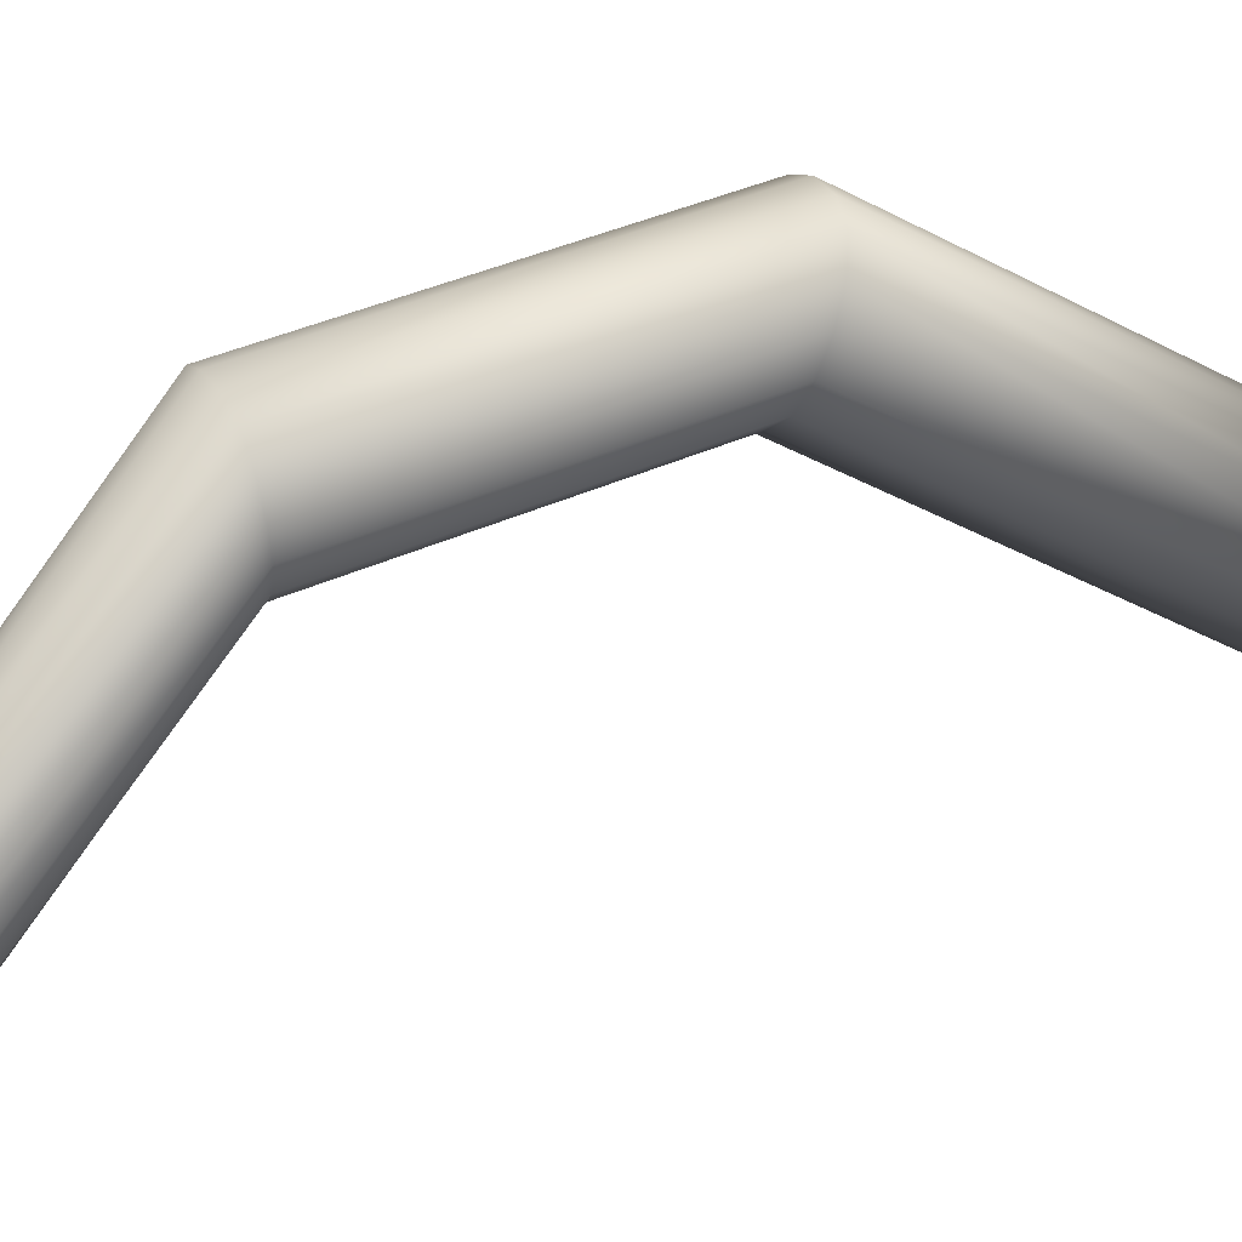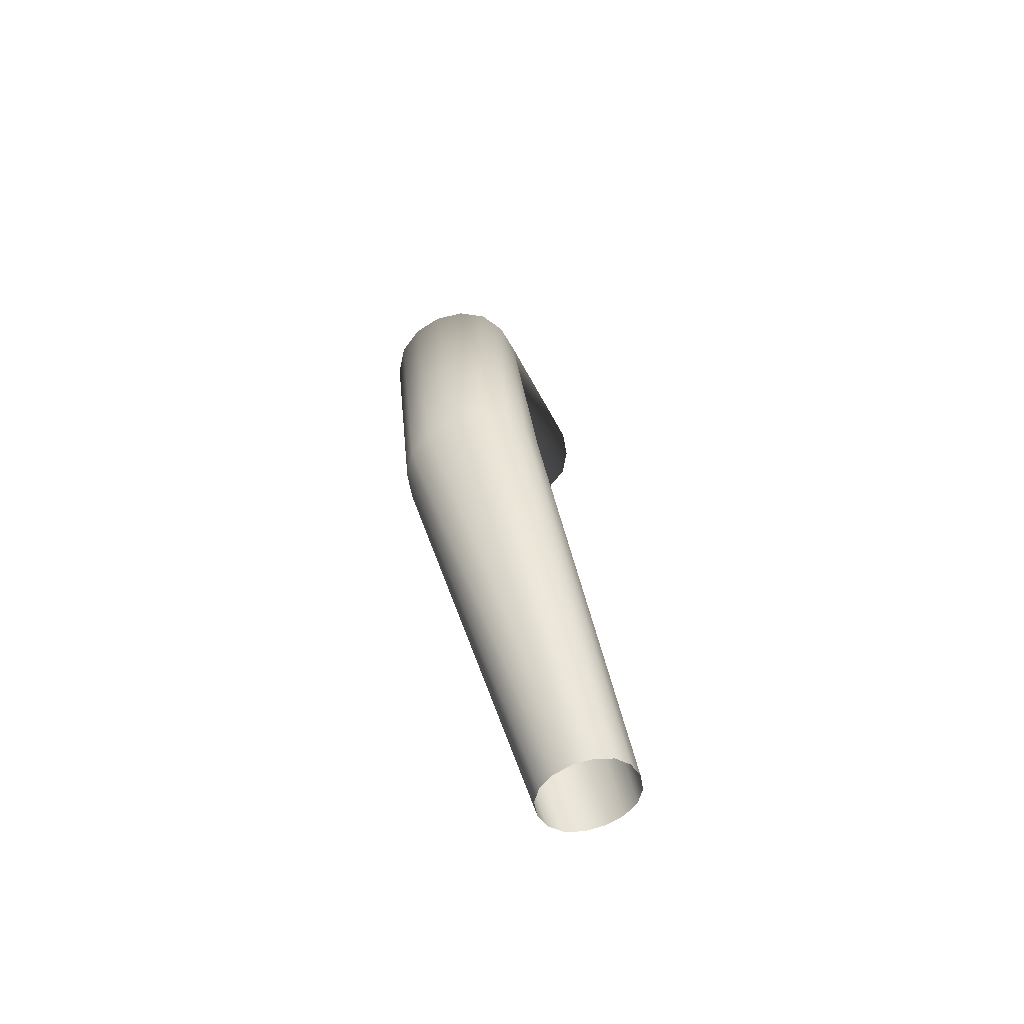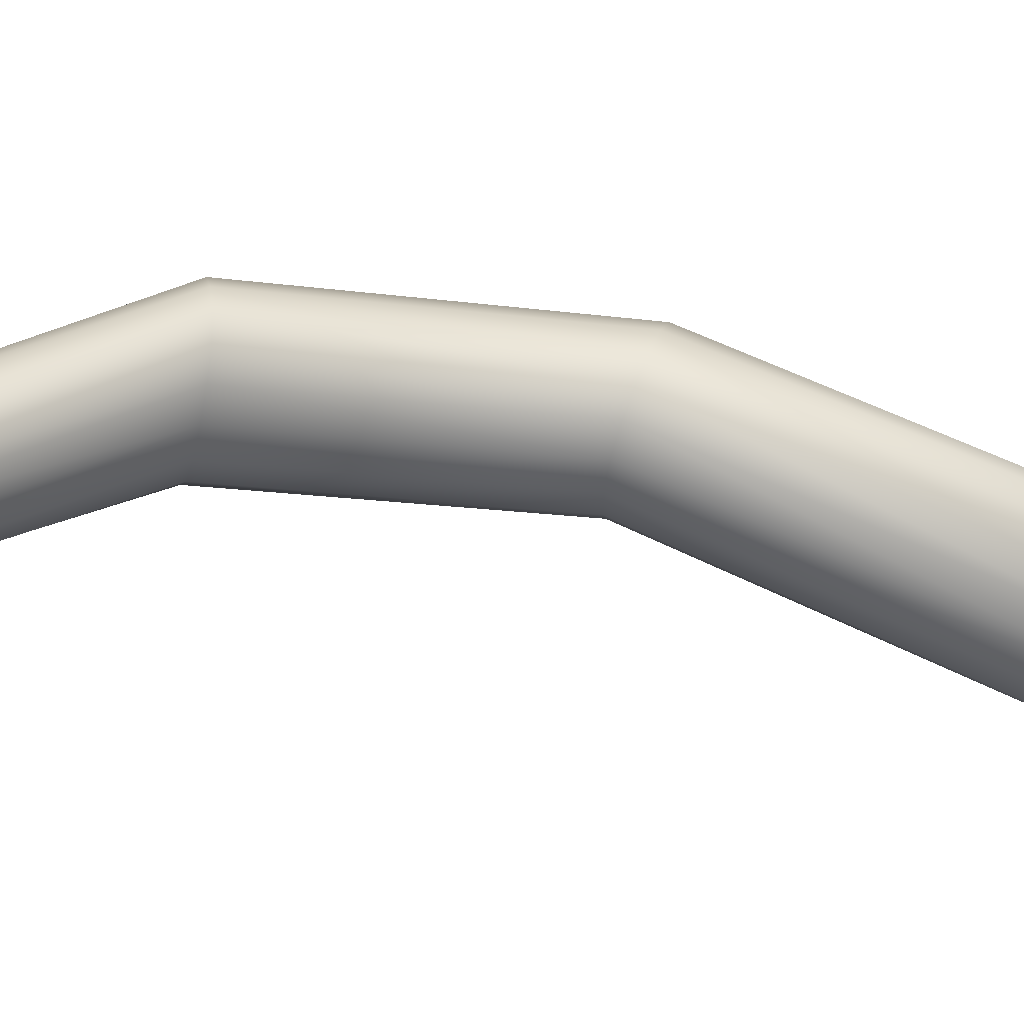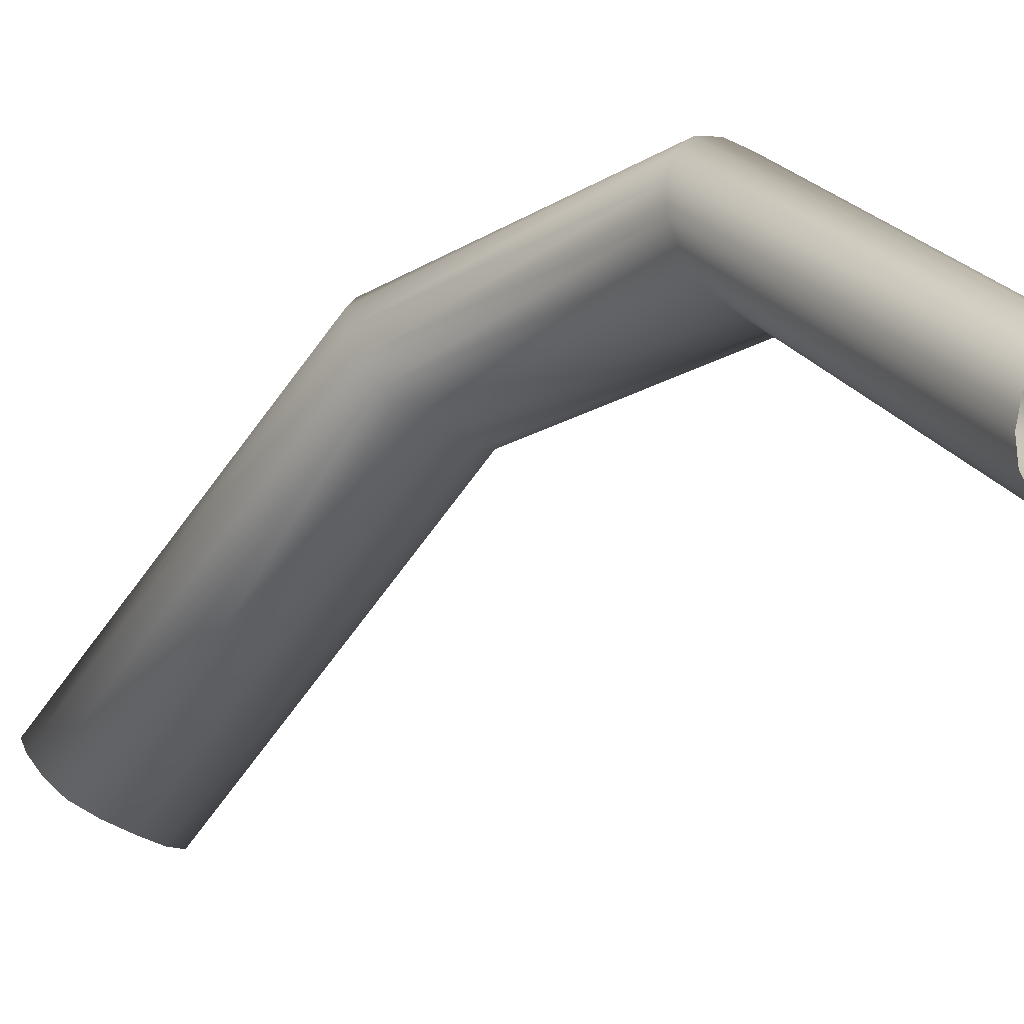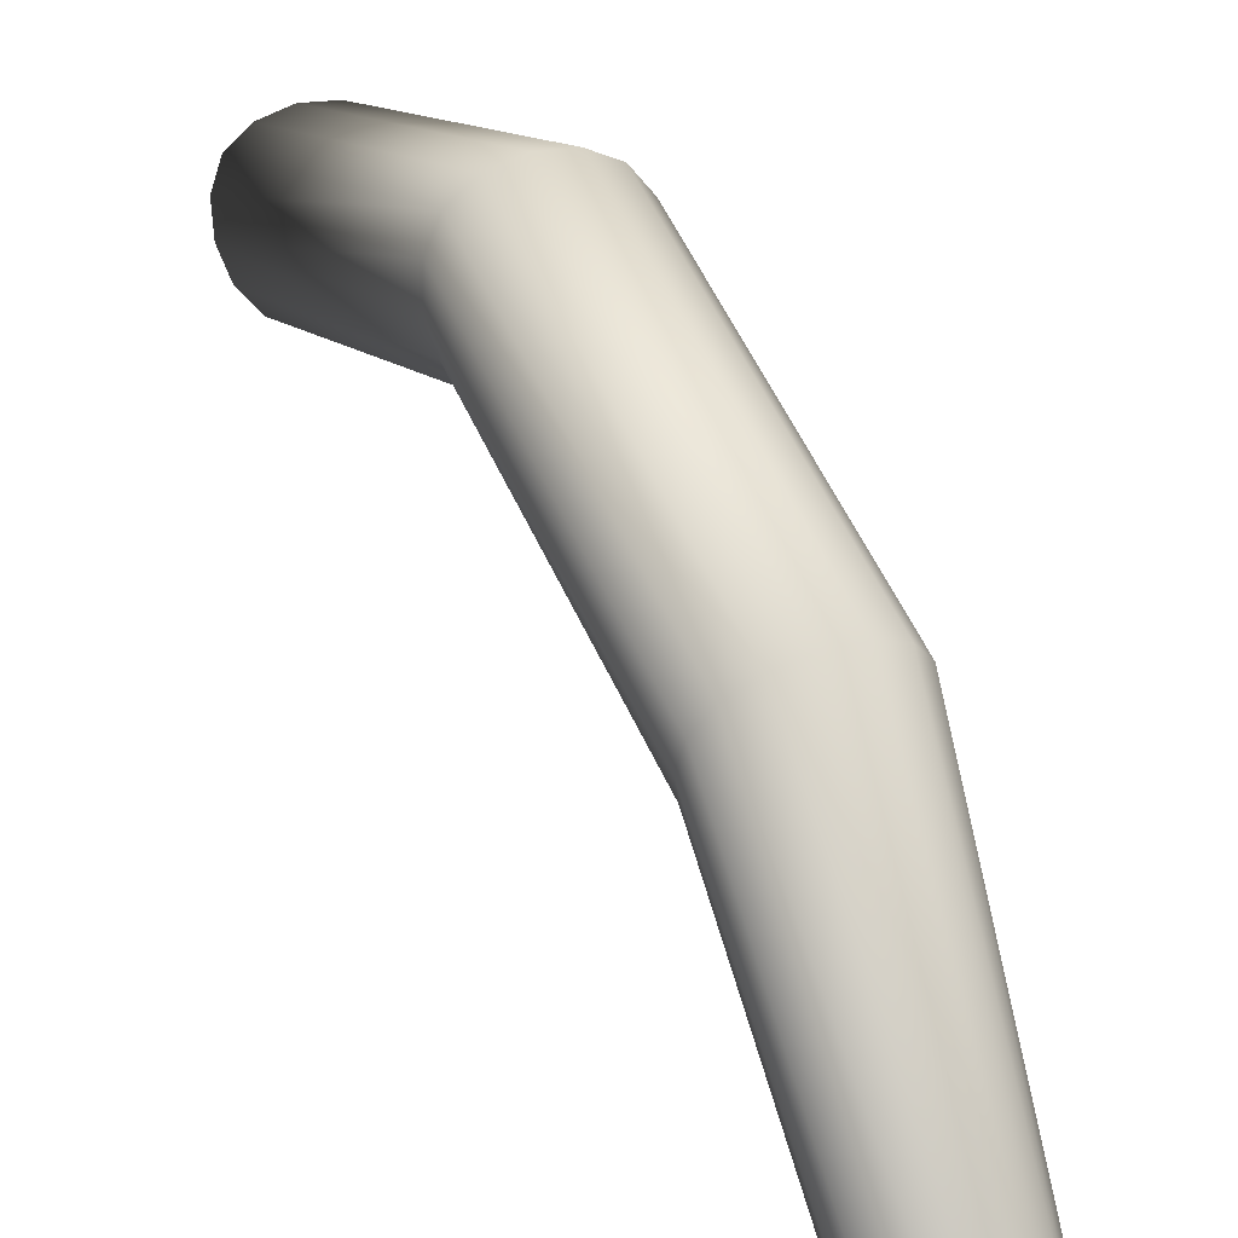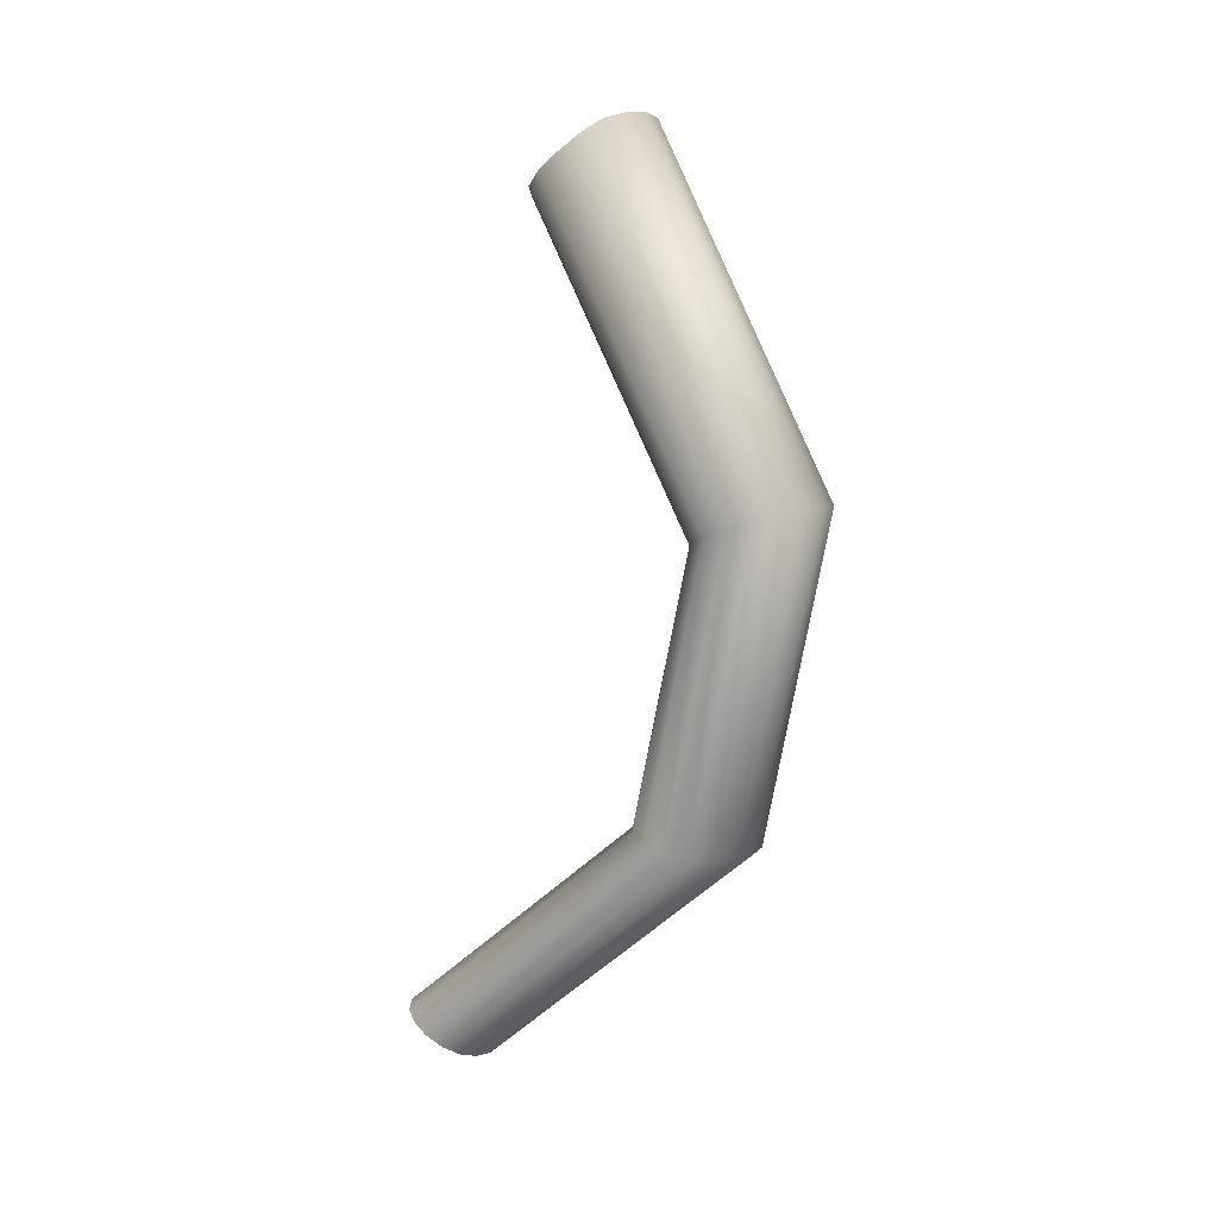
<metadata>
{"format":"obj","ext":"obj","renderer":"f3d","projection":"perspective","resolution":1024,"background":"white","views":[{"elev":17.9,"azim":-112.8,"up":"+Y"},{"elev":-77.4,"azim":-157.3,"up":"+Z"},{"elev":-61.4,"azim":-101.9,"up":"+Y"},{"elev":-35.6,"azim":137.7,"up":"+Y"},{"elev":41.0,"azim":155.5,"up":"+Y"},{"elev":7.0,"azim":120.4,"up":"+Z"}]}
</metadata>
<code>
o tube
v 0.1339 0.9659 1.298
v 0.1339 0.7544 1.147
v -0.1339 0.9659 1.298
v -0.1339 0.7544 1.147
v 0.1057 0.4706 -1.29
v 0.1459 0.973 1.308
v 0.1534 0.9218 1.269
v 0.1633 0.8581 1.225
v 0.1534 0.7963 1.179
v 0.1459 0.7426 1.143
v 0.1057 0.2932 -1.187
v 0.07945 0.7379 1.137
v 0 0.7292 1.133
v -0.07945 0.7379 1.137
v -0.1459 0.7426 1.143
v -0.1057 0.2932 -1.187
v -0.1534 0.7963 1.179
v -0.1633 0.8581 1.225
v -0.1534 0.9218 1.269
v -0.1459 0.973 1.308
v -0.1057 0.4706 -1.29
v -0.07945 0.9802 1.311
v 0 0.987 1.318
v 0.07945 0.9802 1.311
v 0.1355 0.4304 -1.267
v 0.1857 0.9234 1.268
v 0.1455 0.3819 -1.238
v 0.1991 0.8613 1.221
v 0.1355 0.3334 -1.21
v 0.1857 0.7963 1.177
v 0.05775 0.2682 -1.172
v 0.08053 0.7132 1.118
v -0 0.2598 -1.167
v 0 0.7041 1.108
v -0.05775 0.2682 -1.172
v -0.08053 0.7132 1.118
v -0.1355 0.3334 -1.21
v -0.1857 0.7963 1.177
v -0.1455 0.3819 -1.238
v -0.1991 0.8613 1.221
v -0.1355 0.4304 -1.267
v -0.1857 0.9234 1.268
v -0.05775 0.4956 -1.305
v -0.08053 1.006 1.328
v 0 0.504 -1.31
v -0 1.019 1.333
v 0.05775 0.4956 -1.305
v 0.08053 1.006 1.328
v -0.08468 1.166 0.5325
v -0 1.165 0.5265
v 0.08468 1.166 0.5325
v -0.08922 1.236 0.577
v 0 1.227 0.5891
v 0.08922 1.236 0.577
v -0.08468 1.3 0.6282
v 0 1.306 0.6274
v 0.08468 1.3 0.6282
v 0.1439 1.497 0.3027
v 0.1439 1.23 0.2185
v -0.1439 1.23 0.2185
v -0.1439 1.497 0.3027
v 0.1839 1.437 0.2821
v 0.1973 1.364 0.2577
v 0.1839 1.291 0.2358
v 0.07906 1.194 0.2051
v -0 1.181 0.2
v -0.07906 1.194 0.2051
v -0.1839 1.291 0.2358
v -0.1973 1.364 0.2577
v -0.1839 1.437 0.2821
v -0.07906 1.534 0.3127
v -0 1.547 0.3154
v 0.07906 1.534 0.3127
v 0.143 1.058 -0.5695
v -0.143 1.058 -0.5695
v -0.143 1.302 -0.61
v 0.143 1.302 -0.61
v 0.183 1.247 -0.6016
v 0.1964 1.18 -0.5912
v 0.183 1.113 -0.5796
v 0.07832 1.024 -0.5646
v -0 1.013 -0.5632
v -0.07832 1.024 -0.5646
v -0.183 1.113 -0.5796
v -0.1964 1.18 -0.5912
v -0.183 1.247 -0.6016
v -0.07832 1.336 -0.6166
v 0 1.348 -0.6192
v 0.07832 1.336 -0.6166
f 62 28 63
f 28 64 63
f 58 26 62
f 6 7 26
f 26 8 28
f 8 30 28
f 9 10 30
f 30 59 64
f 65 34 66
f 34 67 66
f 59 32 65
f 10 12 32
f 32 13 34
f 13 36 34
f 14 15 36
f 36 60 67
f 68 40 69
f 40 70 69
f 60 38 68
f 15 17 38
f 38 18 40
f 18 42 40
f 19 20 42
f 42 61 70
f 71 46 72
f 46 73 72
f 61 44 71
f 20 22 44
f 44 23 46
f 23 48 46
f 24 6 48
f 48 58 73
f 49 53 52
f 51 53 50
f 53 55 52
f 53 57 56
f 14 17 4
f 13 49 14
f 13 51 50
f 12 9 51
f 9 54 51
f 8 57 54
f 7 24 57
f 56 24 23
f 56 22 55
f 19 22 3
f 18 55 19
f 17 52 18
f 89 58 77
f 61 87 76
f 88 73 89
f 71 88 87
f 70 76 86
f 60 84 75
f 69 86 85
f 68 85 84
f 67 75 83
f 74 65 81
f 66 83 82
f 81 66 82
f 80 59 74
f 77 62 78
f 79 64 80
f 78 63 79
f 25 79 27
f 27 80 29
f 5 78 25
f 29 74 11
f 31 82 33
f 82 35 33
f 11 81 31
f 83 16 35
f 84 39 37
f 85 41 39
f 75 37 16
f 86 21 41
f 87 45 43
f 45 89 47
f 76 43 21
f 47 77 5
f 62 26 28
f 28 30 64
f 58 6 26
f 6 1 7
f 26 7 8
f 8 9 30
f 9 2 10
f 30 10 59
f 65 32 34
f 34 36 67
f 59 10 32
f 10 2 12
f 32 12 13
f 13 14 36
f 14 4 15
f 36 15 60
f 68 38 40
f 40 42 70
f 60 15 38
f 15 4 17
f 38 17 18
f 18 19 42
f 19 3 20
f 42 20 61
f 71 44 46
f 46 48 73
f 61 20 44
f 20 3 22
f 44 22 23
f 23 24 48
f 24 1 6
f 48 6 58
f 49 50 53
f 51 54 53
f 53 56 55
f 53 54 57
f 14 49 17
f 13 50 49
f 13 12 51
f 12 2 9
f 9 8 54
f 8 7 57
f 7 1 24
f 56 57 24
f 56 23 22
f 19 55 22
f 18 52 55
f 17 49 52
f 89 73 58
f 61 71 87
f 88 72 73
f 71 72 88
f 70 61 76
f 60 68 84
f 69 70 86
f 68 69 85
f 67 60 75
f 74 59 65
f 66 67 83
f 81 65 66
f 80 64 59
f 77 58 62
f 79 63 64
f 78 62 63
f 25 78 79
f 27 79 80
f 5 77 78
f 29 80 74
f 31 81 82
f 82 83 35
f 11 74 81
f 83 75 16
f 84 85 39
f 85 86 41
f 75 84 37
f 86 76 21
f 87 88 45
f 45 88 89
f 76 87 43
f 47 89 77

</code>
